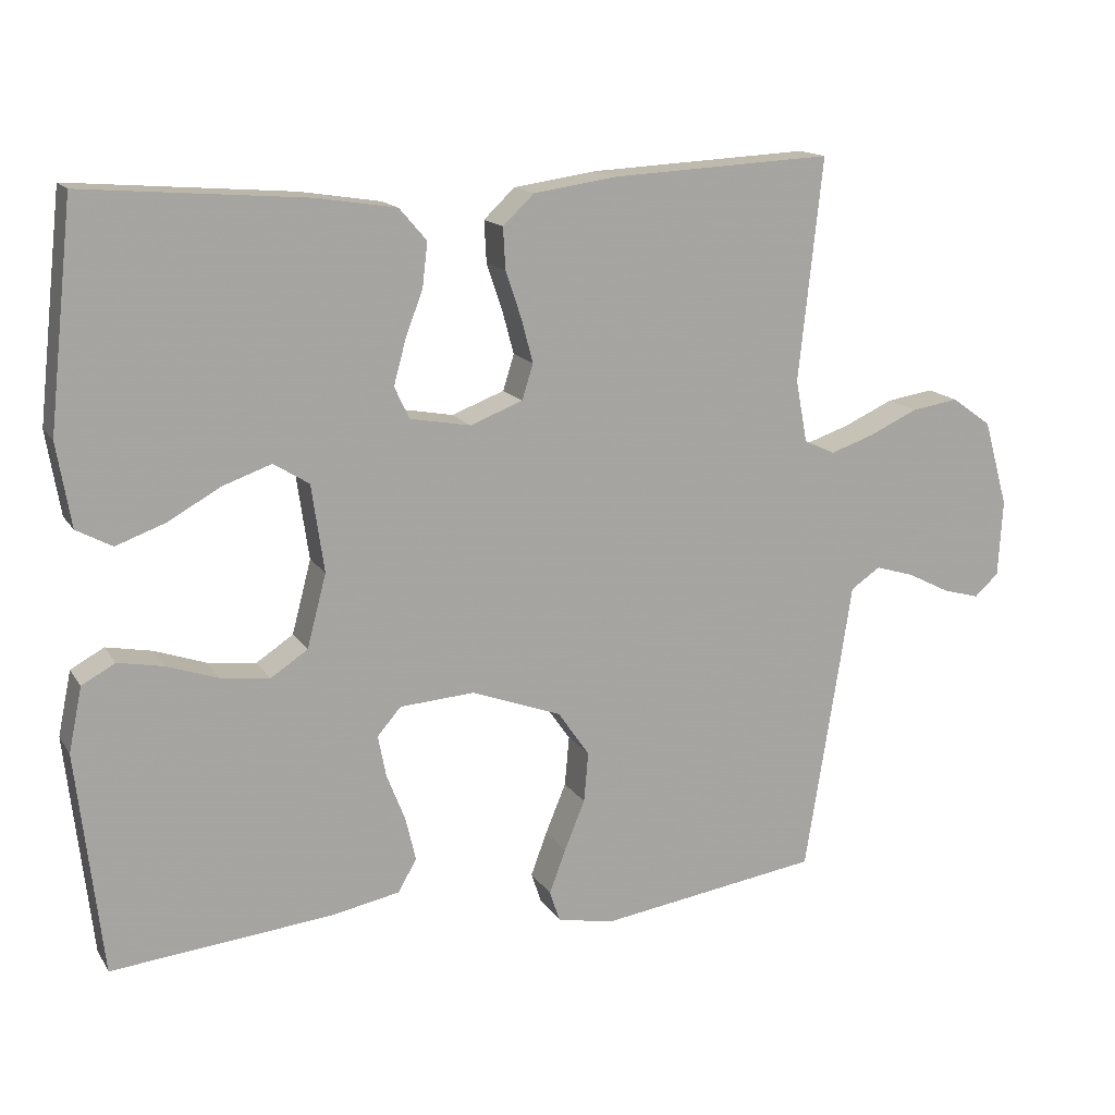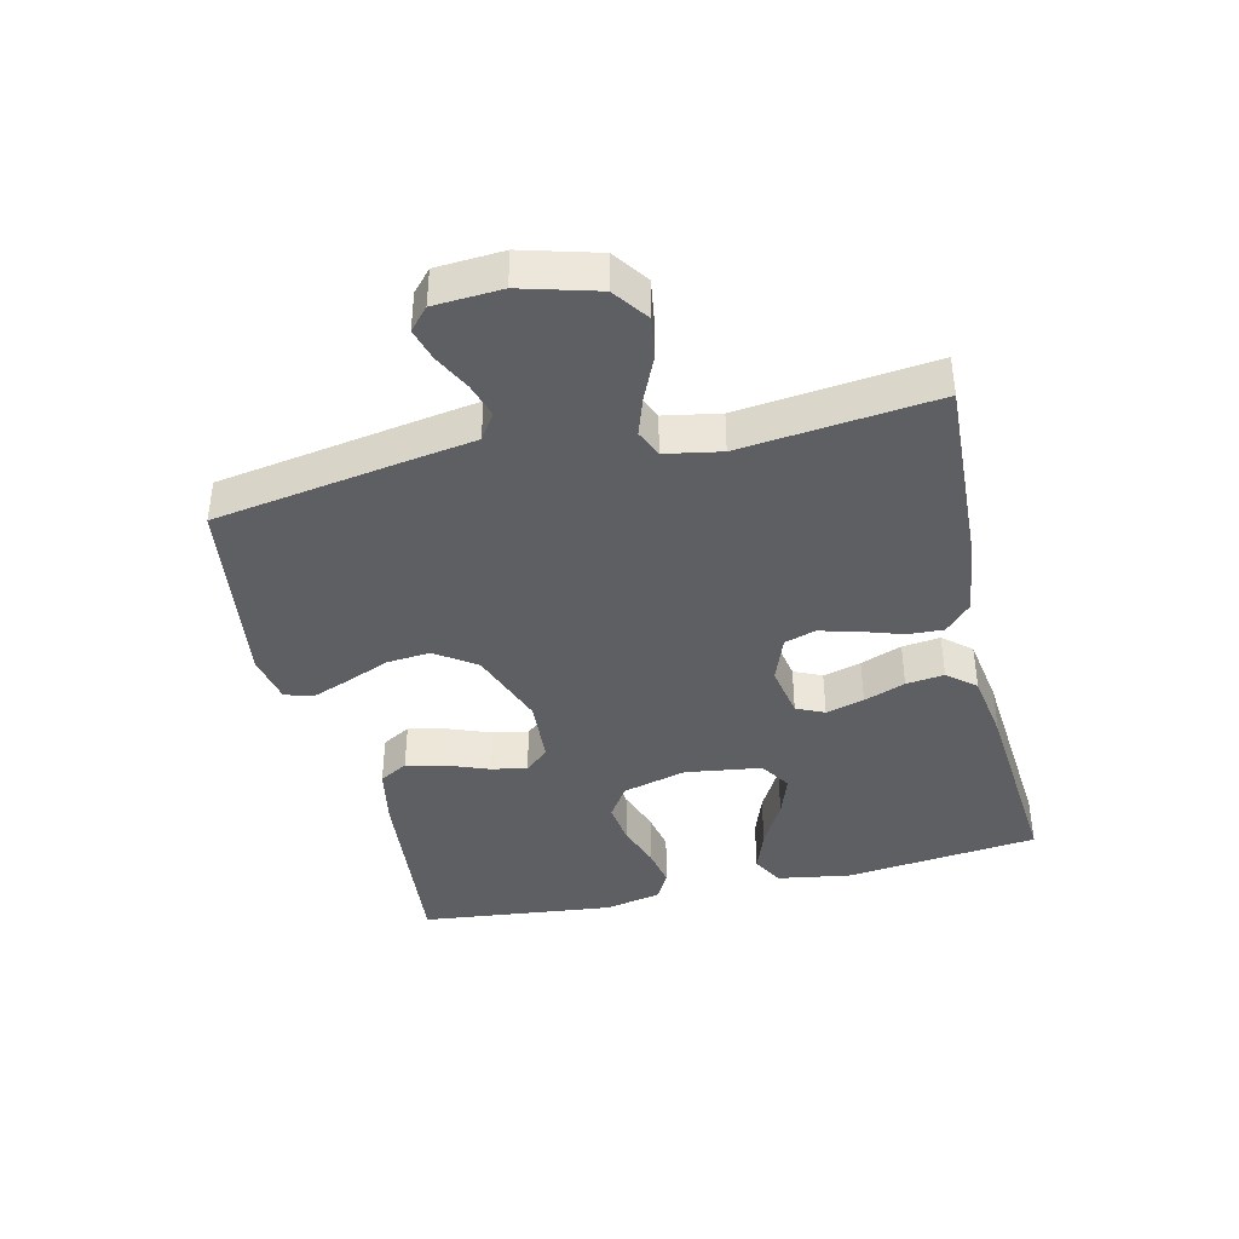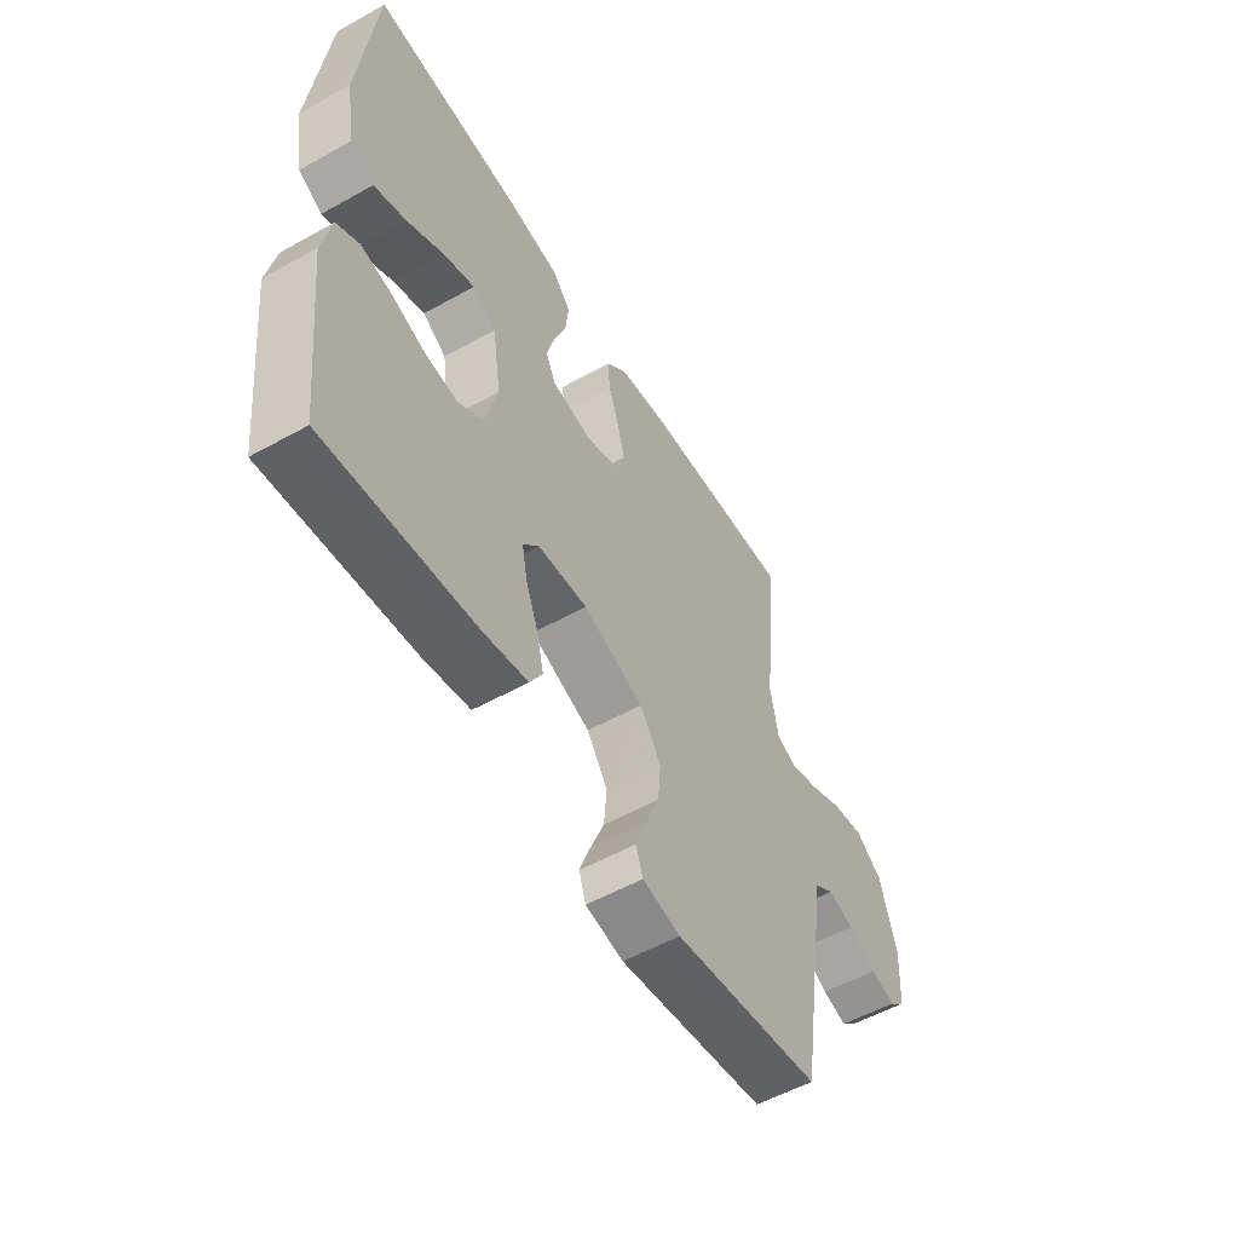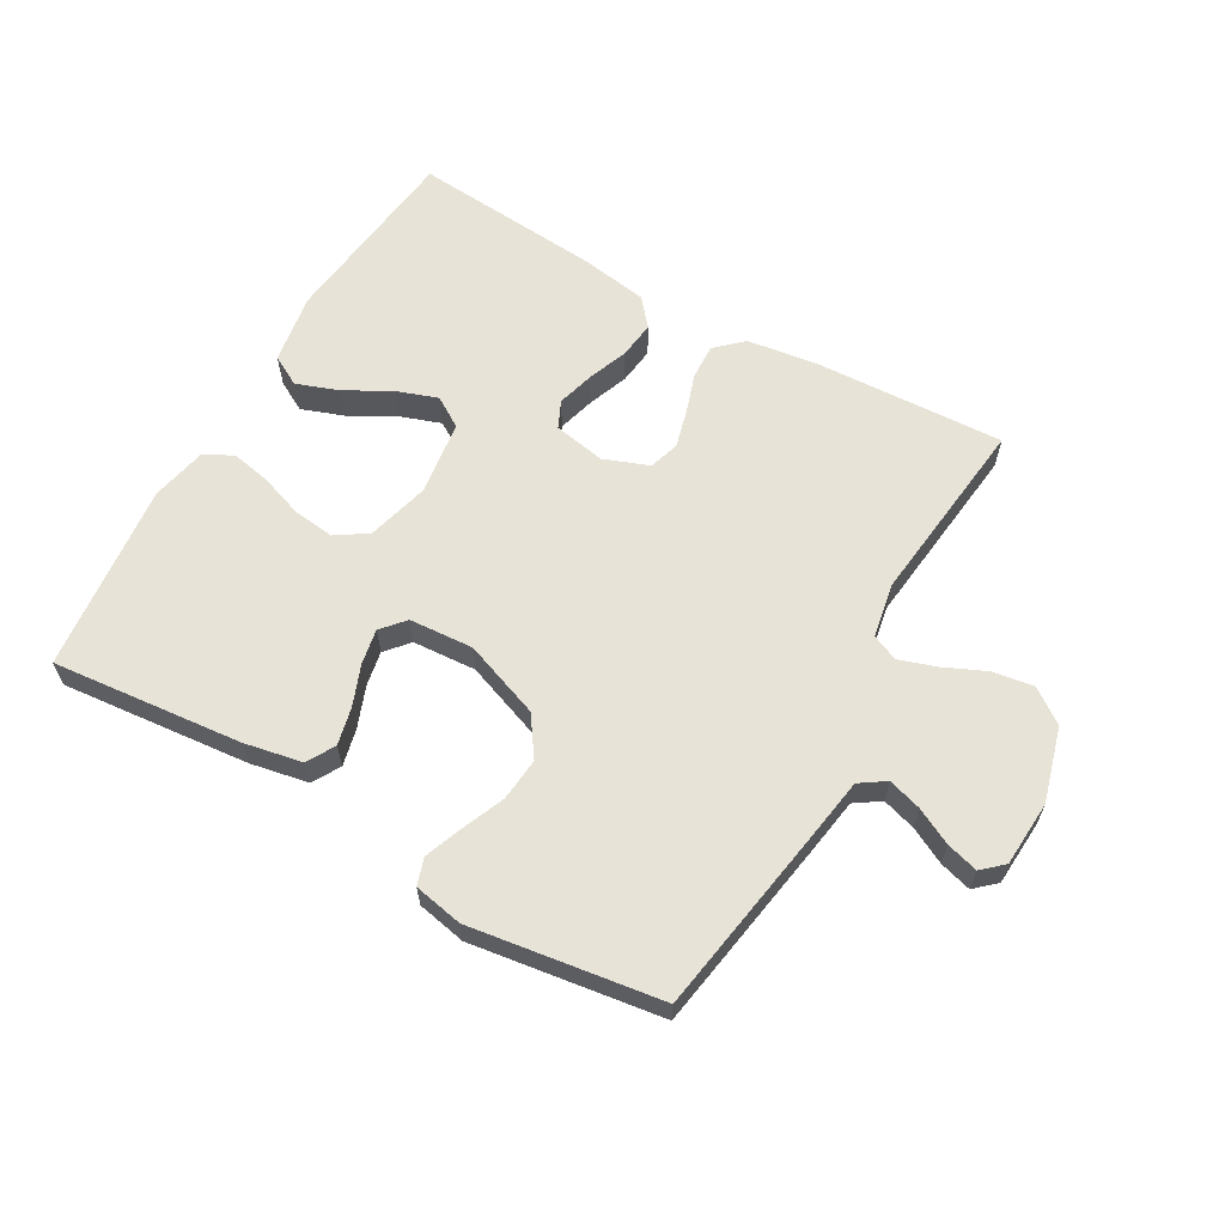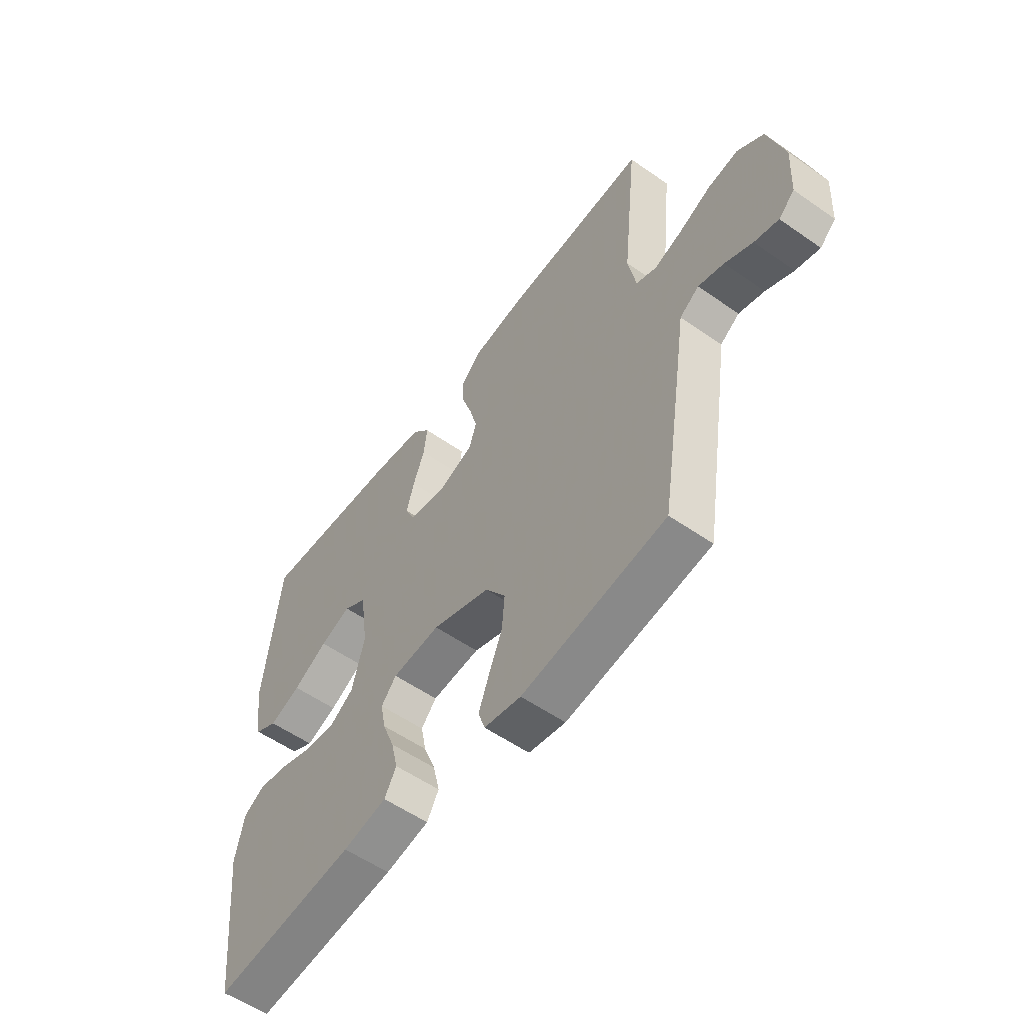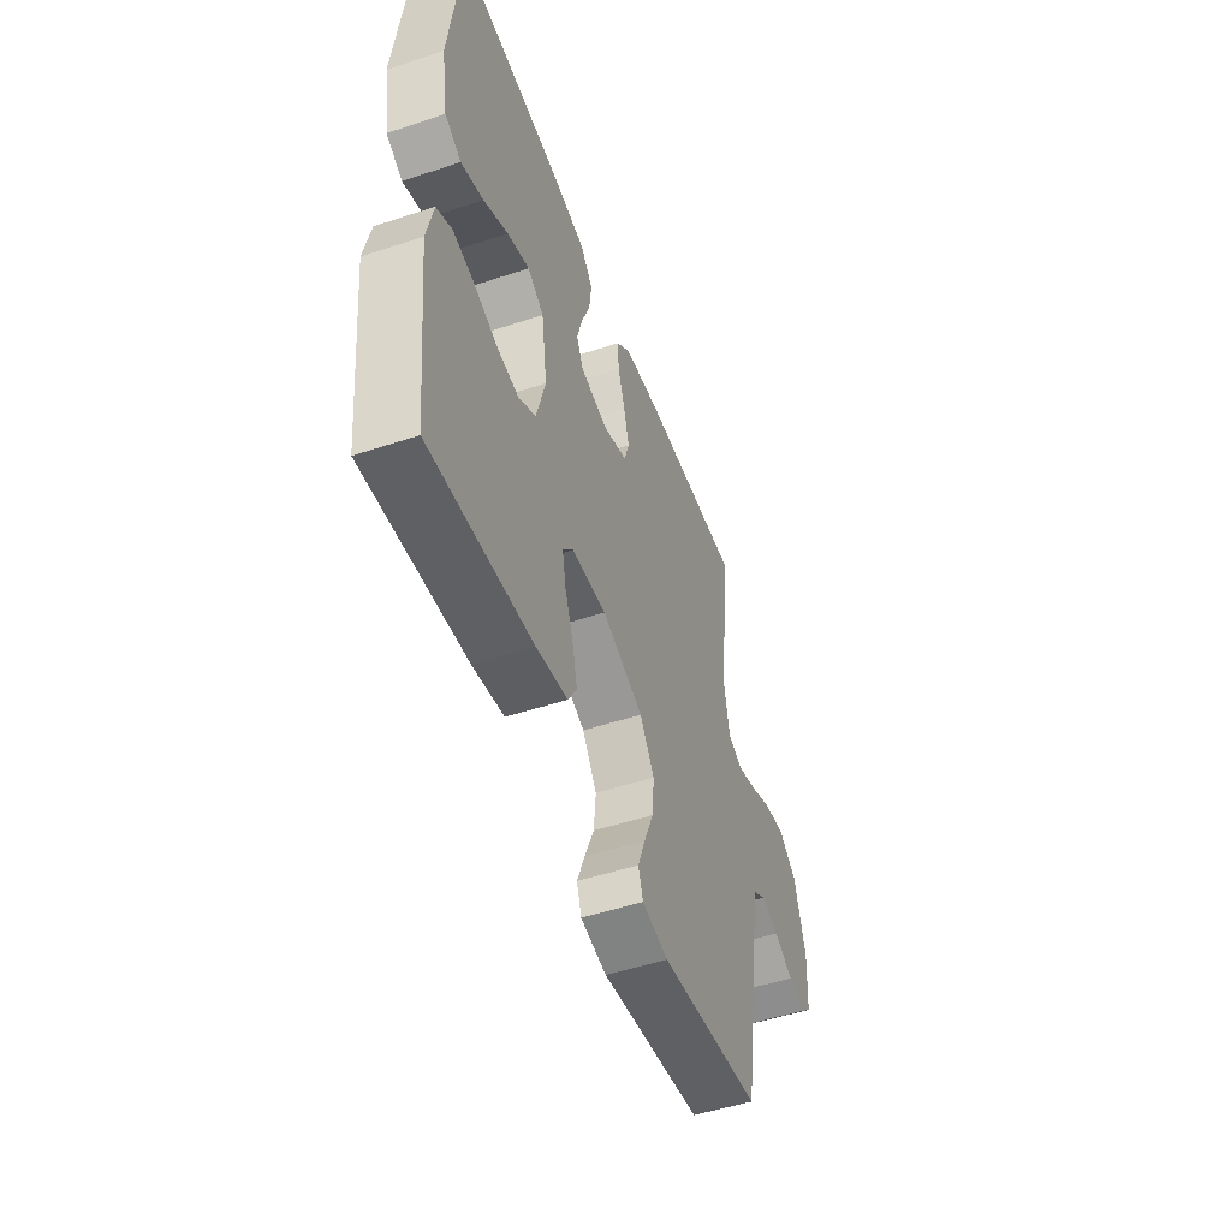
<metadata>
{"format":"obj","ext":"obj","renderer":"f3d","projection":"perspective","resolution":1024,"background":"white","views":[{"elev":15.2,"azim":158.3,"up":"+Z"},{"elev":-40.3,"azim":-76.6,"up":"+Y"},{"elev":-54.6,"azim":120.5,"up":"+Z"},{"elev":62.1,"azim":-150.1,"up":"+Y"},{"elev":-56.1,"azim":-126.2,"up":"+Z"},{"elev":-50.7,"azim":109.8,"up":"+Z"}]}
</metadata>
<code>
v 0.5 0.07 0.5
v 0.533 0.07 0.2
v 0.514 0.07 0.087
v 0.466 0.07 0.061
v 0.4 0.07 0.085
v 0.328 0.07 0.125
v 0.263 0.07 0.148
v 0.215 0.07 0.118
v 0.198 0.07 0
v 0.224 0.07 -0.099
v 0.274 0.07 -0.132
v 0.34 0.07 -0.124
v 0.409 0.07 -0.1
v 0.471 0.07 -0.088
v 0.516 0.07 -0.113
v 0.534 0.07 -0.2
v 0.5 0.07 -0.5
v 0.2 0.07 -0.47
v 0.108 0.07 -0.452
v 0.083 0.07 -0.408
v 0.097 0.07 -0.349
v 0.122 0.07 -0.285
v 0.133 0.07 -0.229
v 0.101 0.07 -0.192
v 0 0.07 -0.185
v -0.122 0.07 -0.23
v -0.165 0.07 -0.292
v -0.159 0.07 -0.36
v -0.131 0.07 -0.428
v -0.109 0.07 -0.487
v -0.123 0.07 -0.529
v -0.2 0.07 -0.544
v -0.5 0.07 -0.5
v -0.548 0.07 -0.2
v -0.563 0.07 -0.102
v -0.603 0.07 -0.075
v -0.656 0.07 -0.091
v -0.713 0.07 -0.12
v -0.763 0.07 -0.134
v -0.796 0.07 -0.104
v -0.802 0.07 0
v -0.769 0.07 0.117
v -0.715 0.07 0.156
v -0.651 0.07 0.146
v -0.585 0.07 0.116
v -0.526 0.07 0.096
v -0.484 0.07 0.114
v -0.468 0.07 0.2
v -0.5 0.07 0.5
v -0.2 0.07 0.485
v -0.088 0.07 0.469
v -0.046 0.07 0.429
v -0.049 0.07 0.373
v -0.07 0.07 0.311
v -0.086 0.07 0.251
v -0.071 0.07 0.203
v 0 0.07 0.176
v 0.082 0.07 0.191
v 0.102 0.07 0.234
v 0.086 0.07 0.293
v 0.062 0.07 0.357
v 0.055 0.07 0.416
v 0.092 0.07 0.459
v 0.2 0.07 0.476
v 0.5 0 0.5
v 0.533 0 0.2
v 0.514 0 0.087
v 0.466 0 0.061
v 0.4 0 0.085
v 0.328 0 0.125
v 0.263 0 0.148
v 0.215 0 0.118
v 0.198 0 0
v 0.224 0 -0.099
v 0.274 0 -0.132
v 0.34 0 -0.124
v 0.409 0 -0.1
v 0.471 0 -0.088
v 0.516 0 -0.113
v 0.534 0 -0.2
v 0.5 0 -0.5
v 0.2 0 -0.47
v 0.108 0 -0.452
v 0.083 0 -0.408
v 0.097 0 -0.349
v 0.122 0 -0.285
v 0.133 0 -0.229
v 0.101 0 -0.192
v 0 0 -0.185
v -0.122 0 -0.23
v -0.165 0 -0.292
v -0.159 0 -0.36
v -0.131 0 -0.428
v -0.109 0 -0.487
v -0.123 0 -0.529
v -0.2 0 -0.544
v -0.5 0 -0.5
v -0.548 0 -0.2
v -0.563 0 -0.102
v -0.603 0 -0.075
v -0.656 0 -0.091
v -0.713 0 -0.12
v -0.763 0 -0.134
v -0.796 0 -0.104
v -0.802 0 0
v -0.769 0 0.117
v -0.715 0 0.156
v -0.651 0 0.146
v -0.585 0 0.116
v -0.526 0 0.096
v -0.484 0 0.114
v -0.468 0 0.2
v -0.5 0 0.5
v -0.2 0 0.485
v -0.088 0 0.469
v -0.046 0 0.429
v -0.049 0 0.373
v -0.07 0 0.311
v -0.086 0 0.251
v -0.071 0 0.203
v 0 0 0.176
v 0.082 0 0.191
v 0.102 0 0.234
v 0.086 0 0.293
v 0.062 0 0.357
v 0.055 0 0.416
v 0.092 0 0.459
v 0.2 0 0.476
f 60 61 62 63
f 59 60 63 64
f 51 52 53 54
f 51 54 55
f 48 49 50 51
f 47 48 51 55
f 46 47 55 56
f 42 43 44 45
f 42 45 46
f 41 42 46
f 37 38 39 40
f 36 37 40 41
f 32 33 34 35
f 30 31 32 35
f 28 29 30 35
f 27 28 35 36
f 26 27 36
f 25 26 36 41
f 19 20 21 22
f 19 22 23
f 18 19 23
f 17 18 23
f 16 17 23 24
f 12 13 14 15
f 11 12 15 16
f 3 4 5 6
f 3 6 7
f 2 3 7
f 59 64 1 2
f 58 59 2 7
f 57 58 7 8
f 41 46 56 57
f 41 57 8 9
f 25 41 9 10
f 11 16 24 25
f 10 11 25
f 127 126 125 124
f 128 127 124 123
f 118 117 116 115
f 119 118 115
f 115 114 113 112
f 119 115 112 111
f 120 119 111 110
f 109 108 107 106
f 110 109 106
f 110 106 105
f 104 103 102 101
f 105 104 101 100
f 99 98 97 96
f 99 96 95 94
f 99 94 93 92
f 100 99 92 91
f 100 91 90
f 105 100 90 89
f 86 85 84 83
f 87 86 83
f 87 83 82
f 87 82 81
f 88 87 81 80
f 79 78 77 76
f 80 79 76 75
f 70 69 68 67
f 71 70 67
f 71 67 66
f 66 65 128 123
f 71 66 123 122
f 72 71 122 121
f 121 120 110 105
f 73 72 121 105
f 74 73 105 89
f 89 88 80 75
f 89 75 74
f 1 65 66 2
f 2 66 67 3
f 3 67 68 4
f 4 68 69 5
f 5 69 70 6
f 6 70 71 7
f 7 71 72 8
f 8 72 73 9
f 9 73 74 10
f 10 74 75 11
f 11 75 76 12
f 12 76 77 13
f 13 77 78 14
f 14 78 79 15
f 15 79 80 16
f 16 80 81 17
f 17 81 82 18
f 18 82 83 19
f 19 83 84 20
f 20 84 85 21
f 21 85 86 22
f 22 86 87 23
f 23 87 88 24
f 24 88 89 25
f 25 89 90 26
f 26 90 91 27
f 27 91 92 28
f 28 92 93 29
f 29 93 94 30
f 30 94 95 31
f 31 95 96 32
f 32 96 97 33
f 33 97 98 34
f 34 98 99 35
f 35 99 100 36
f 36 100 101 37
f 37 101 102 38
f 38 102 103 39
f 39 103 104 40
f 40 104 105 41
f 41 105 106 42
f 42 106 107 43
f 43 107 108 44
f 44 108 109 45
f 45 109 110 46
f 46 110 111 47
f 47 111 112 48
f 48 112 113 49
f 49 113 114 50
f 50 114 115 51
f 51 115 116 52
f 52 116 117 53
f 53 117 118 54
f 54 118 119 55
f 55 119 120 56
f 56 120 121 57
f 57 121 122 58
f 58 122 123 59
f 59 123 124 60
f 60 124 125 61
f 61 125 126 62
f 62 126 127 63
f 63 127 128 64
f 64 128 65 1

</code>
